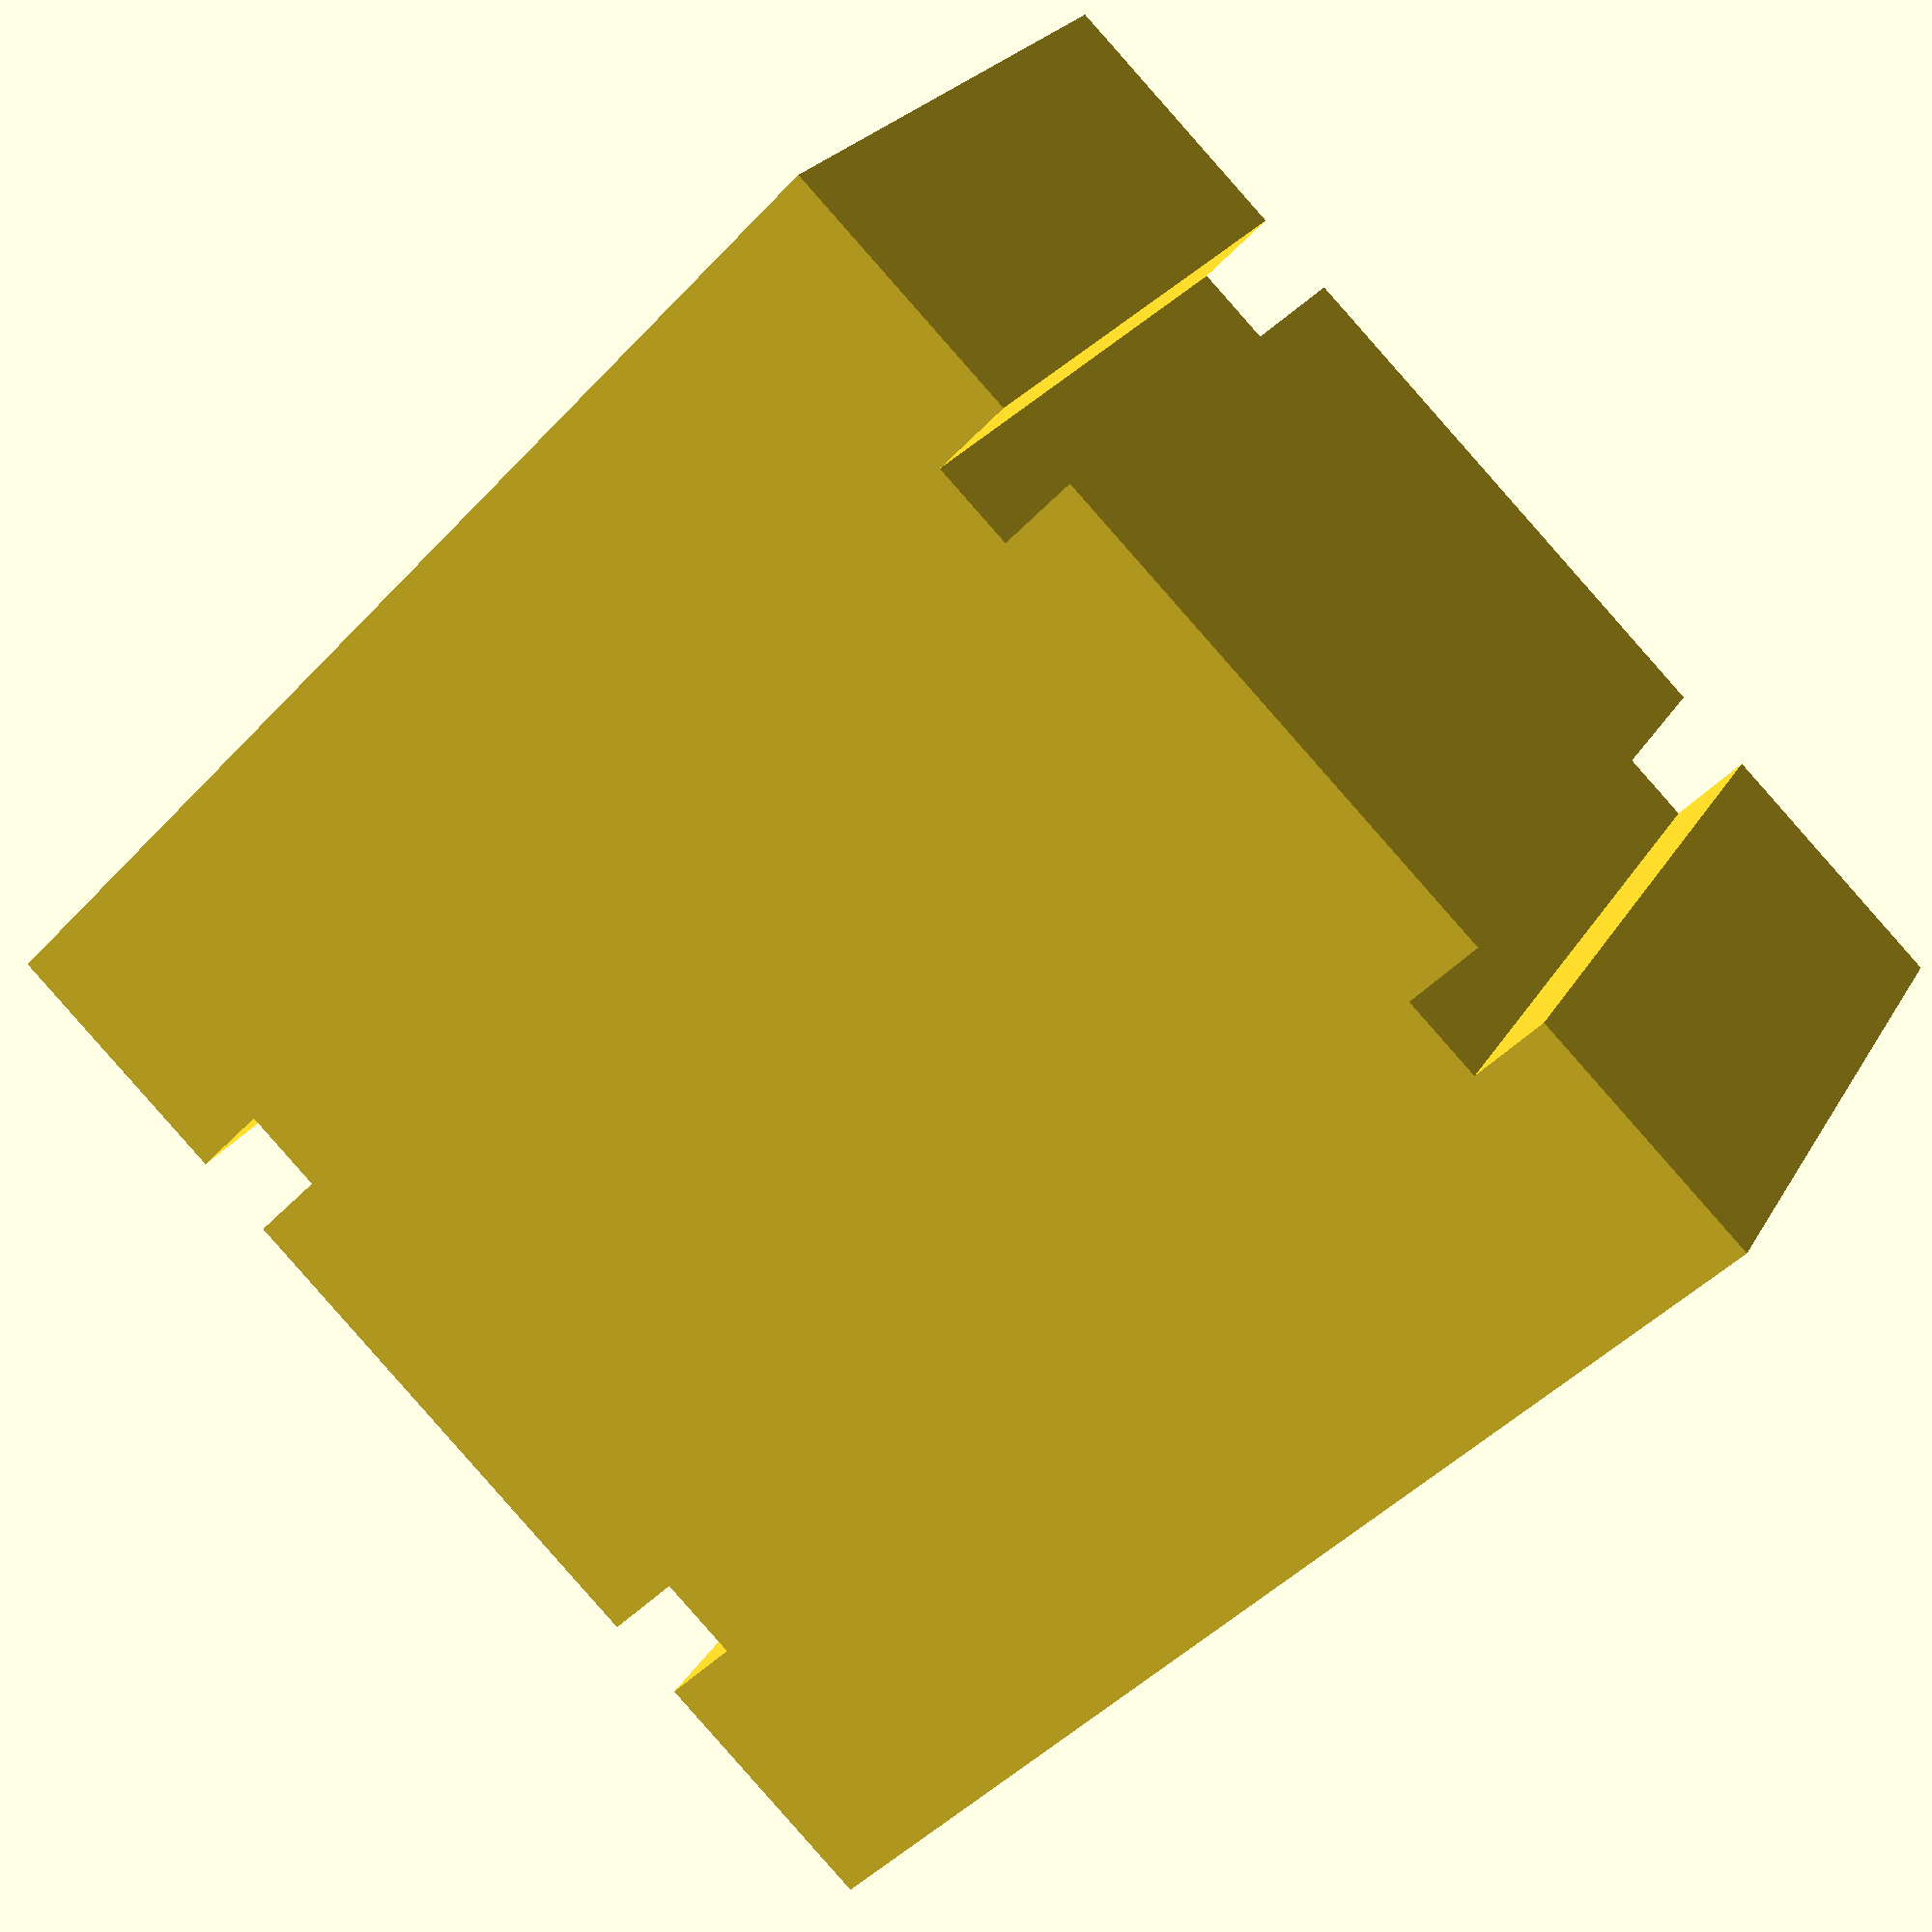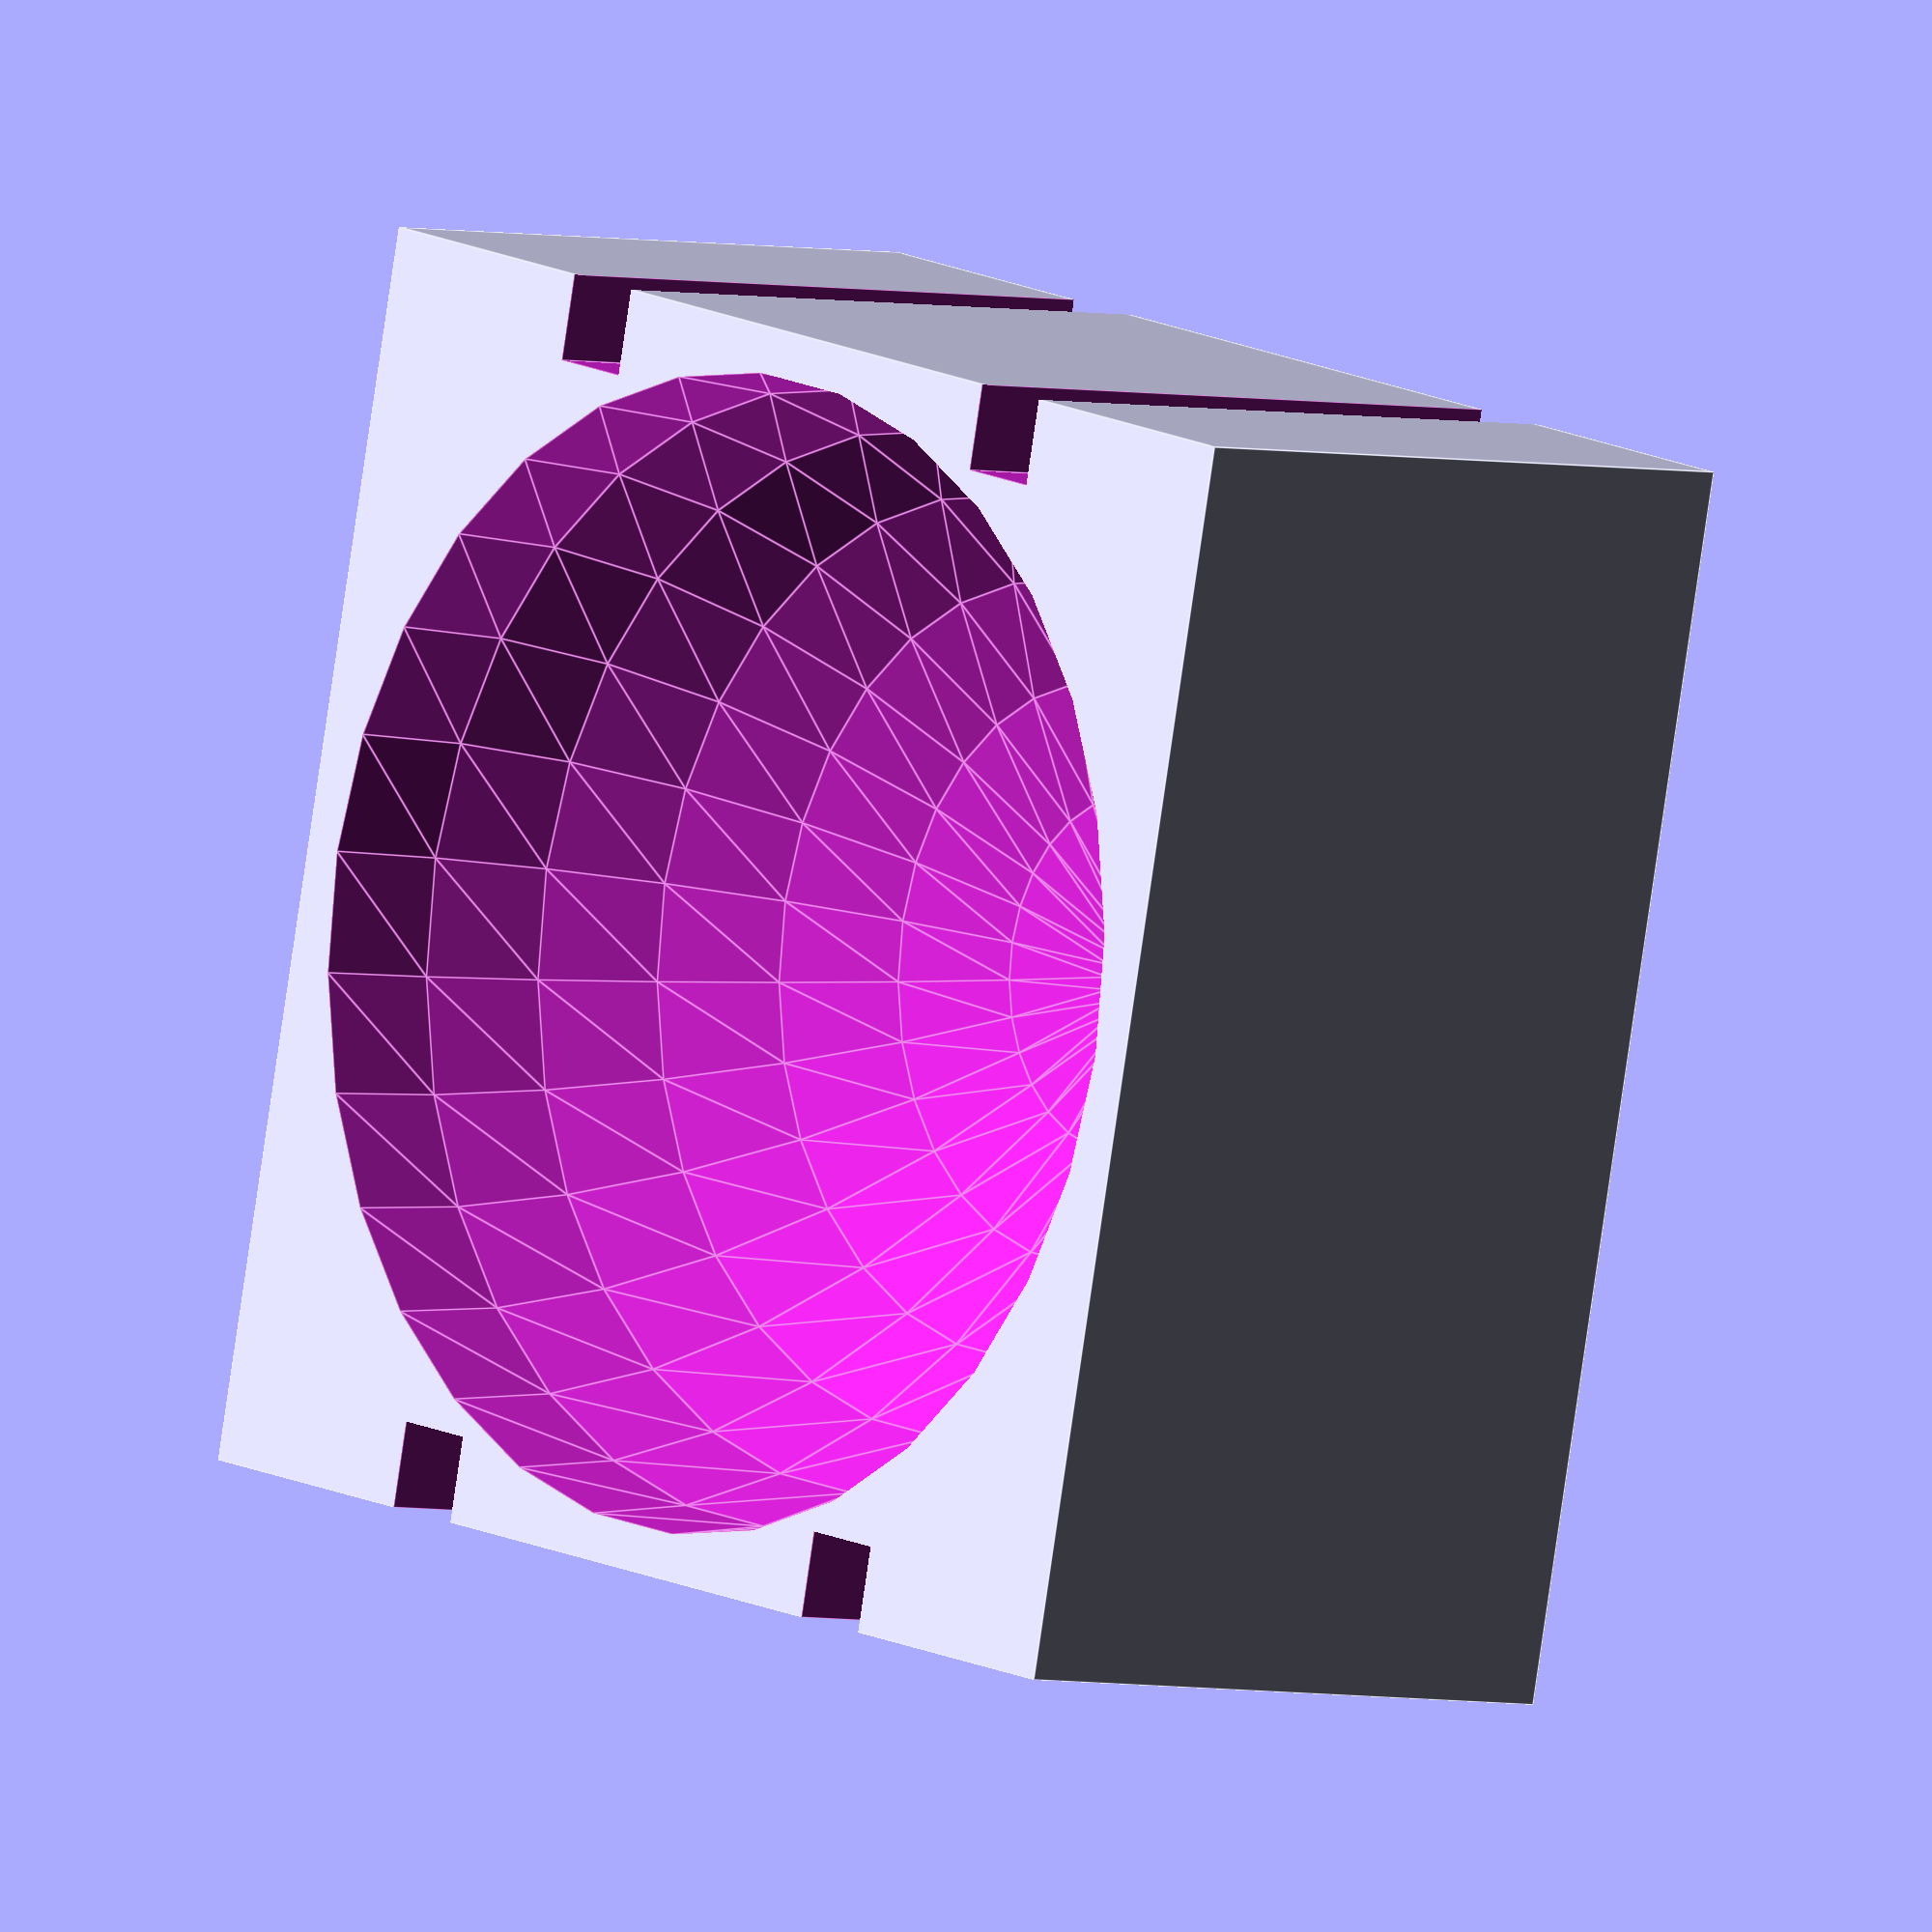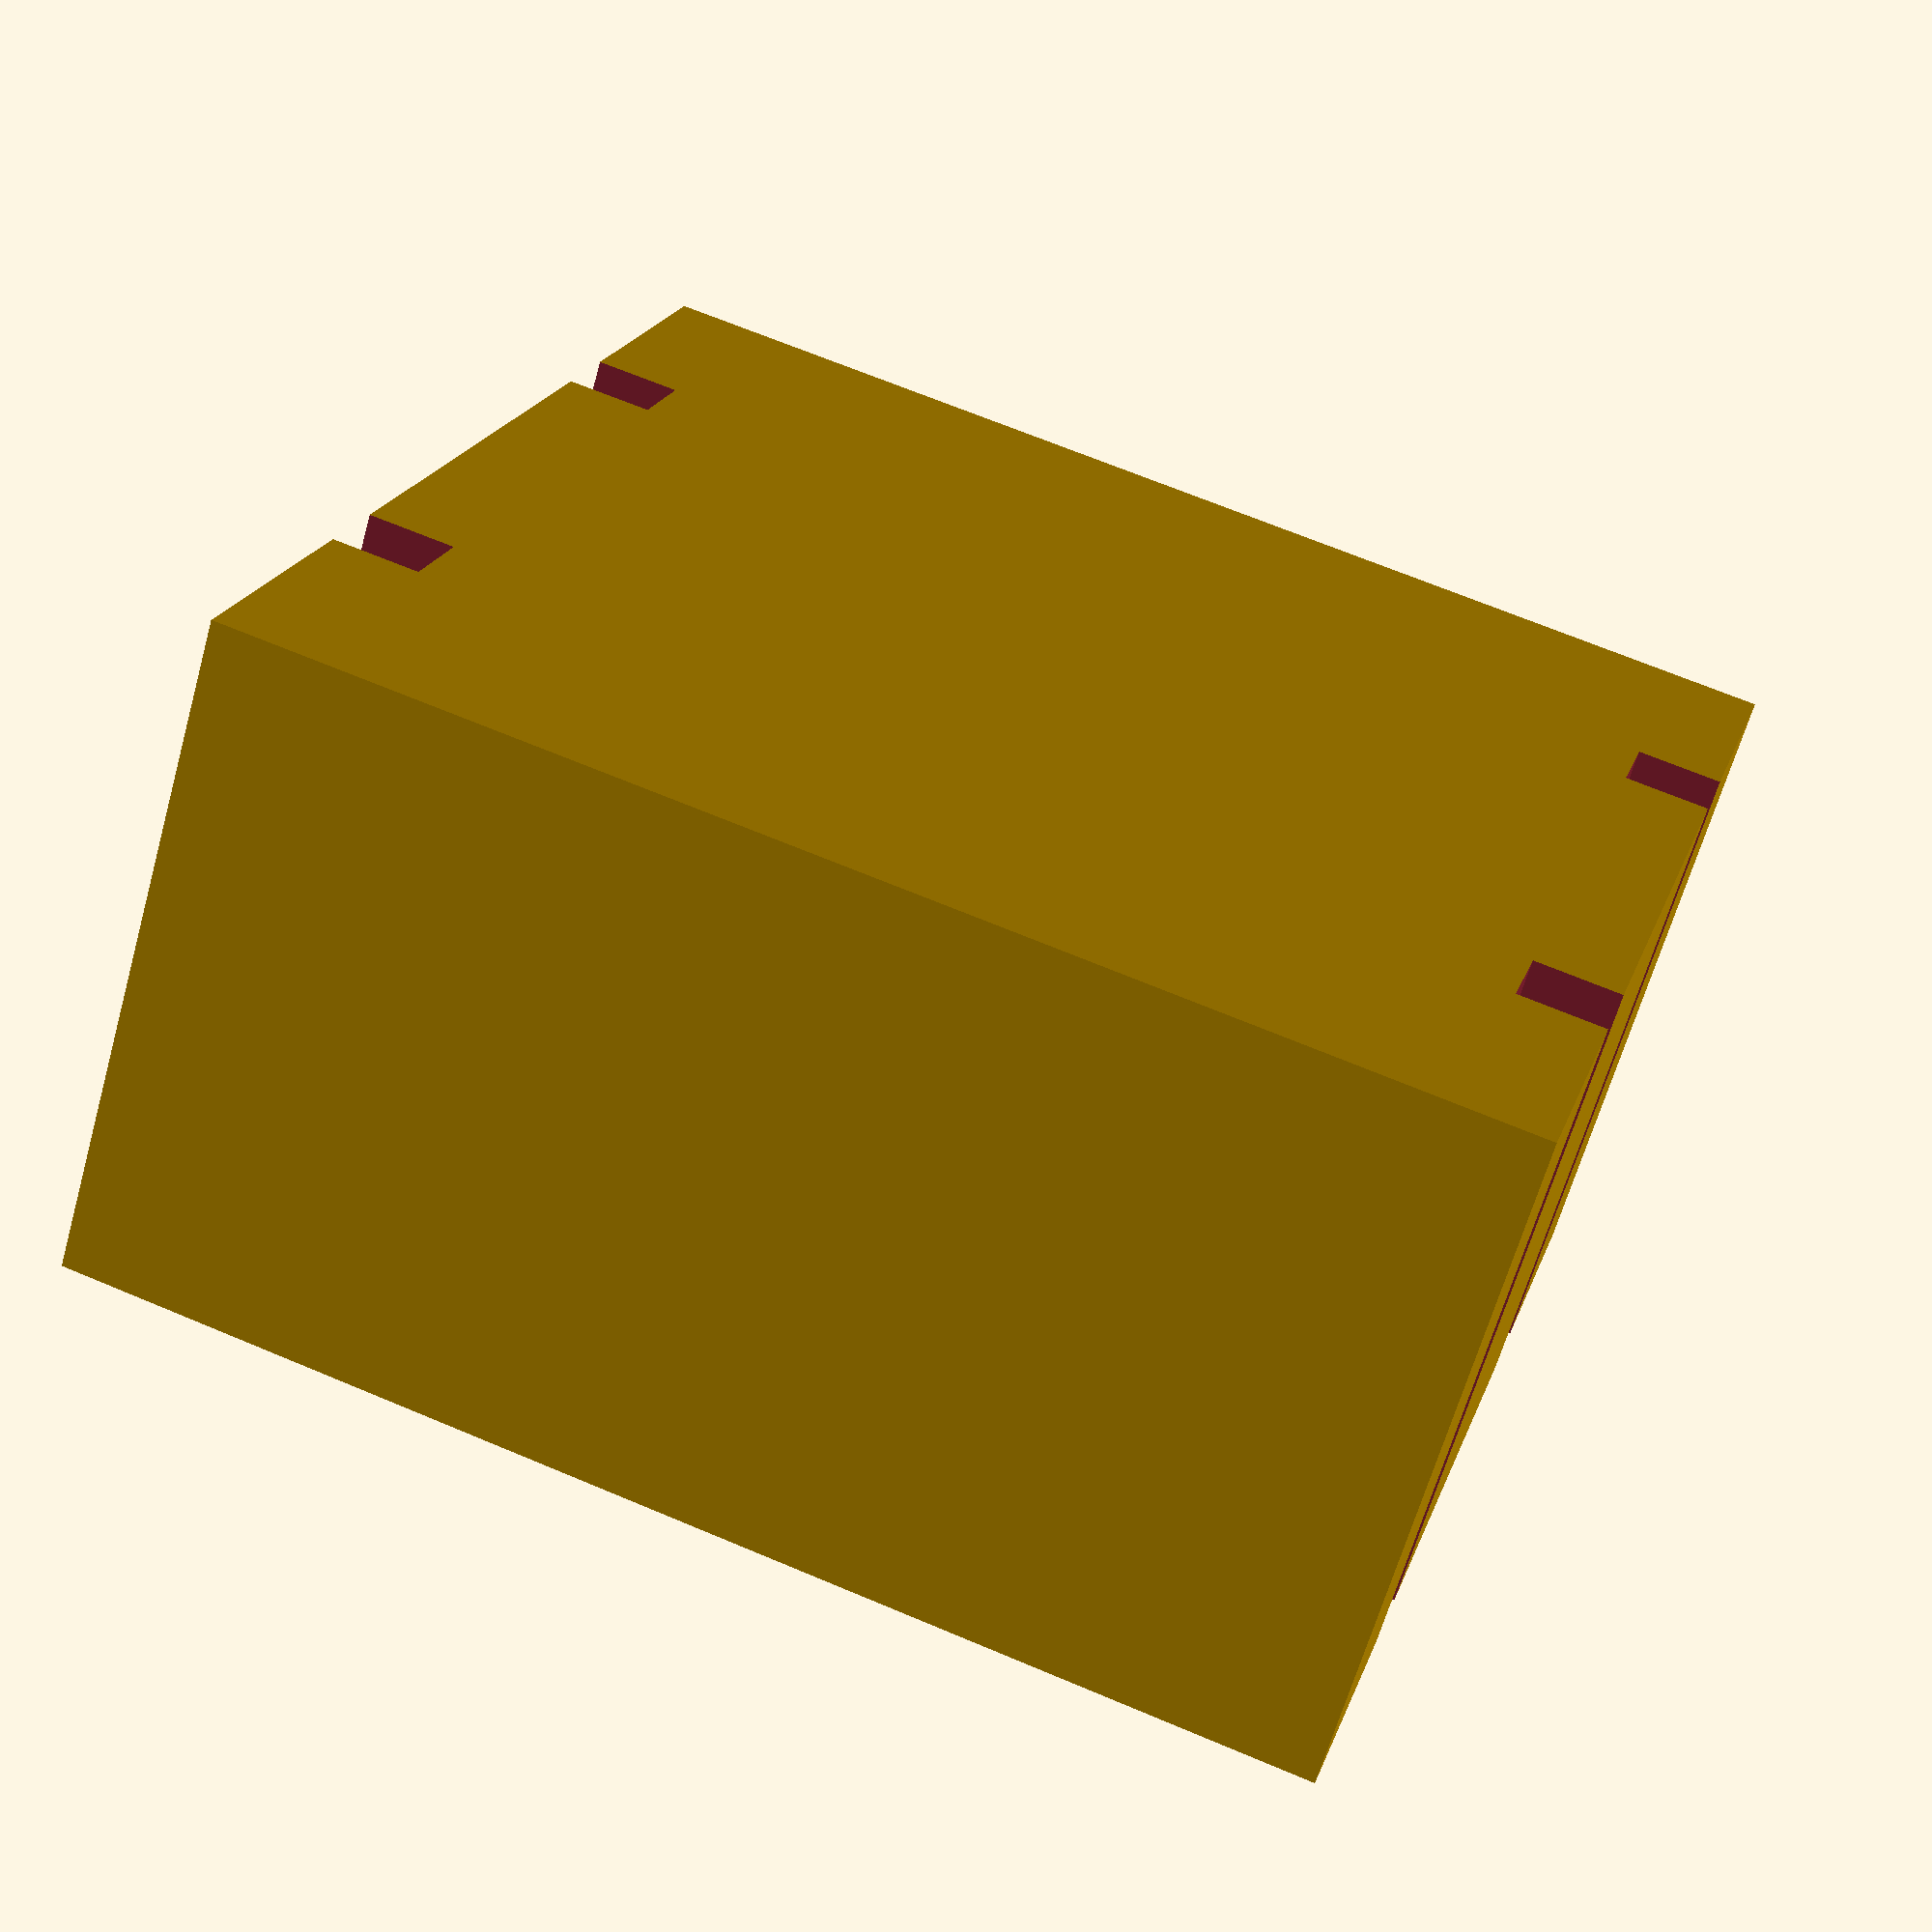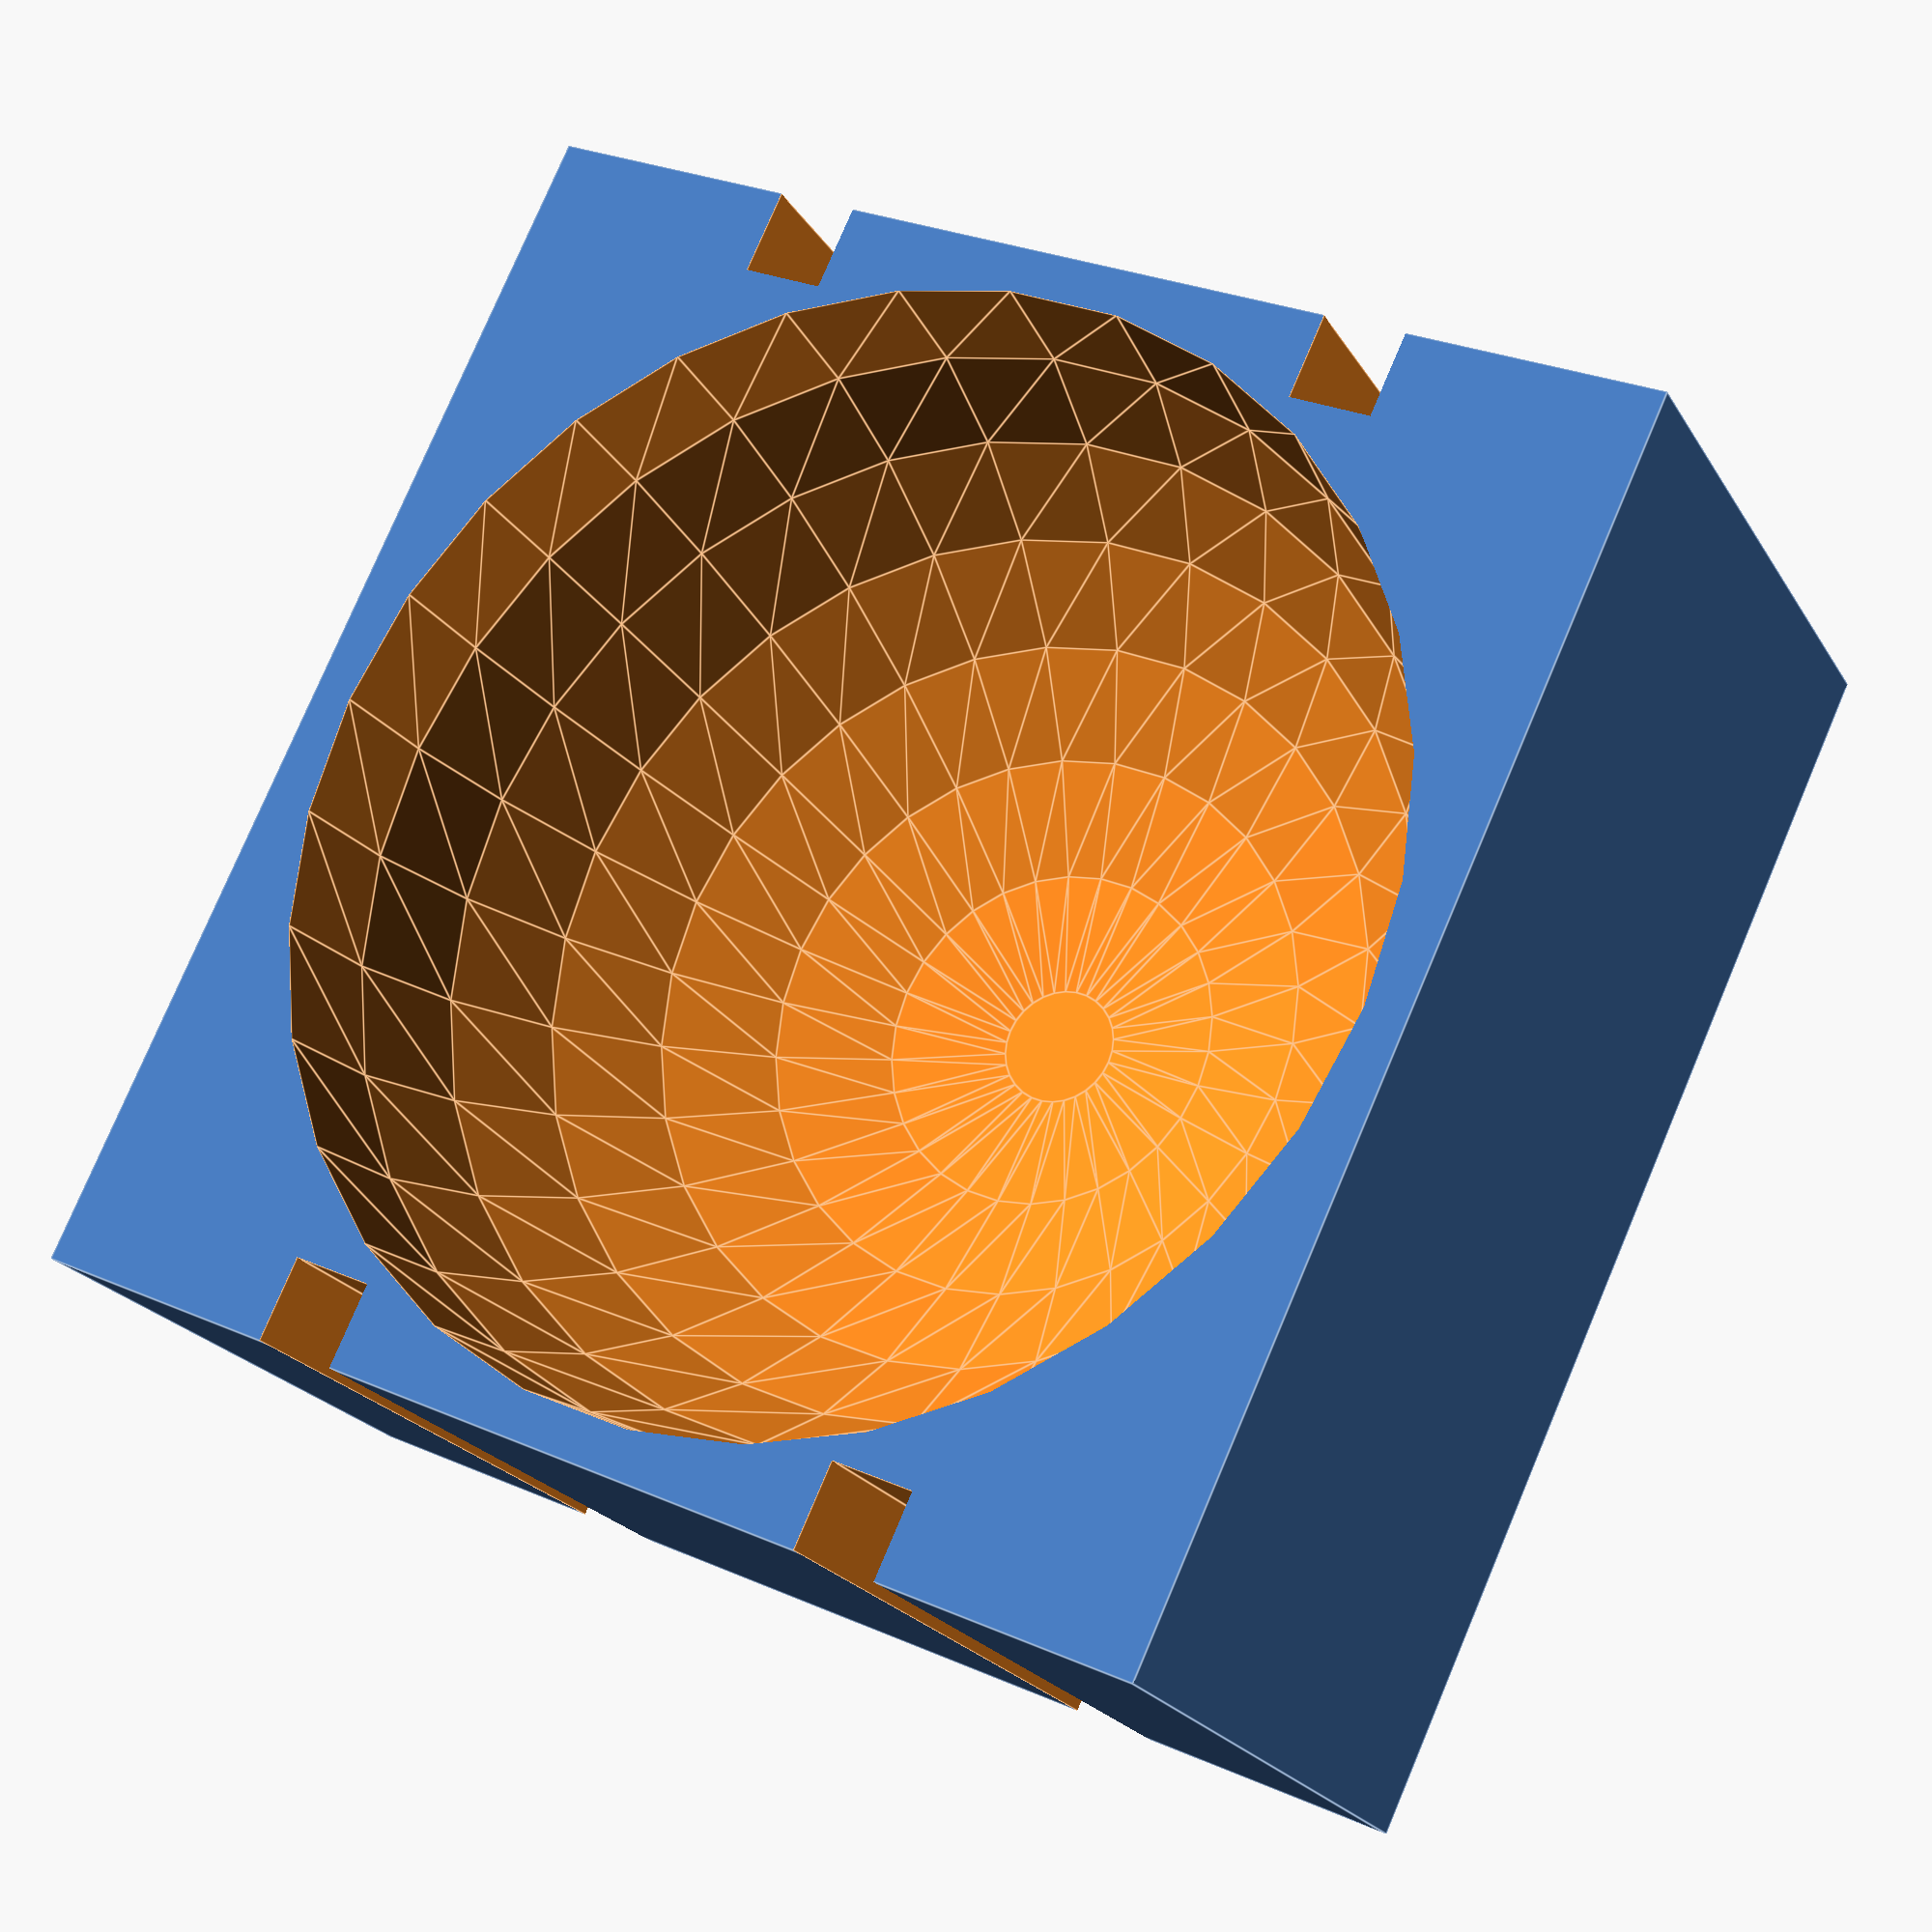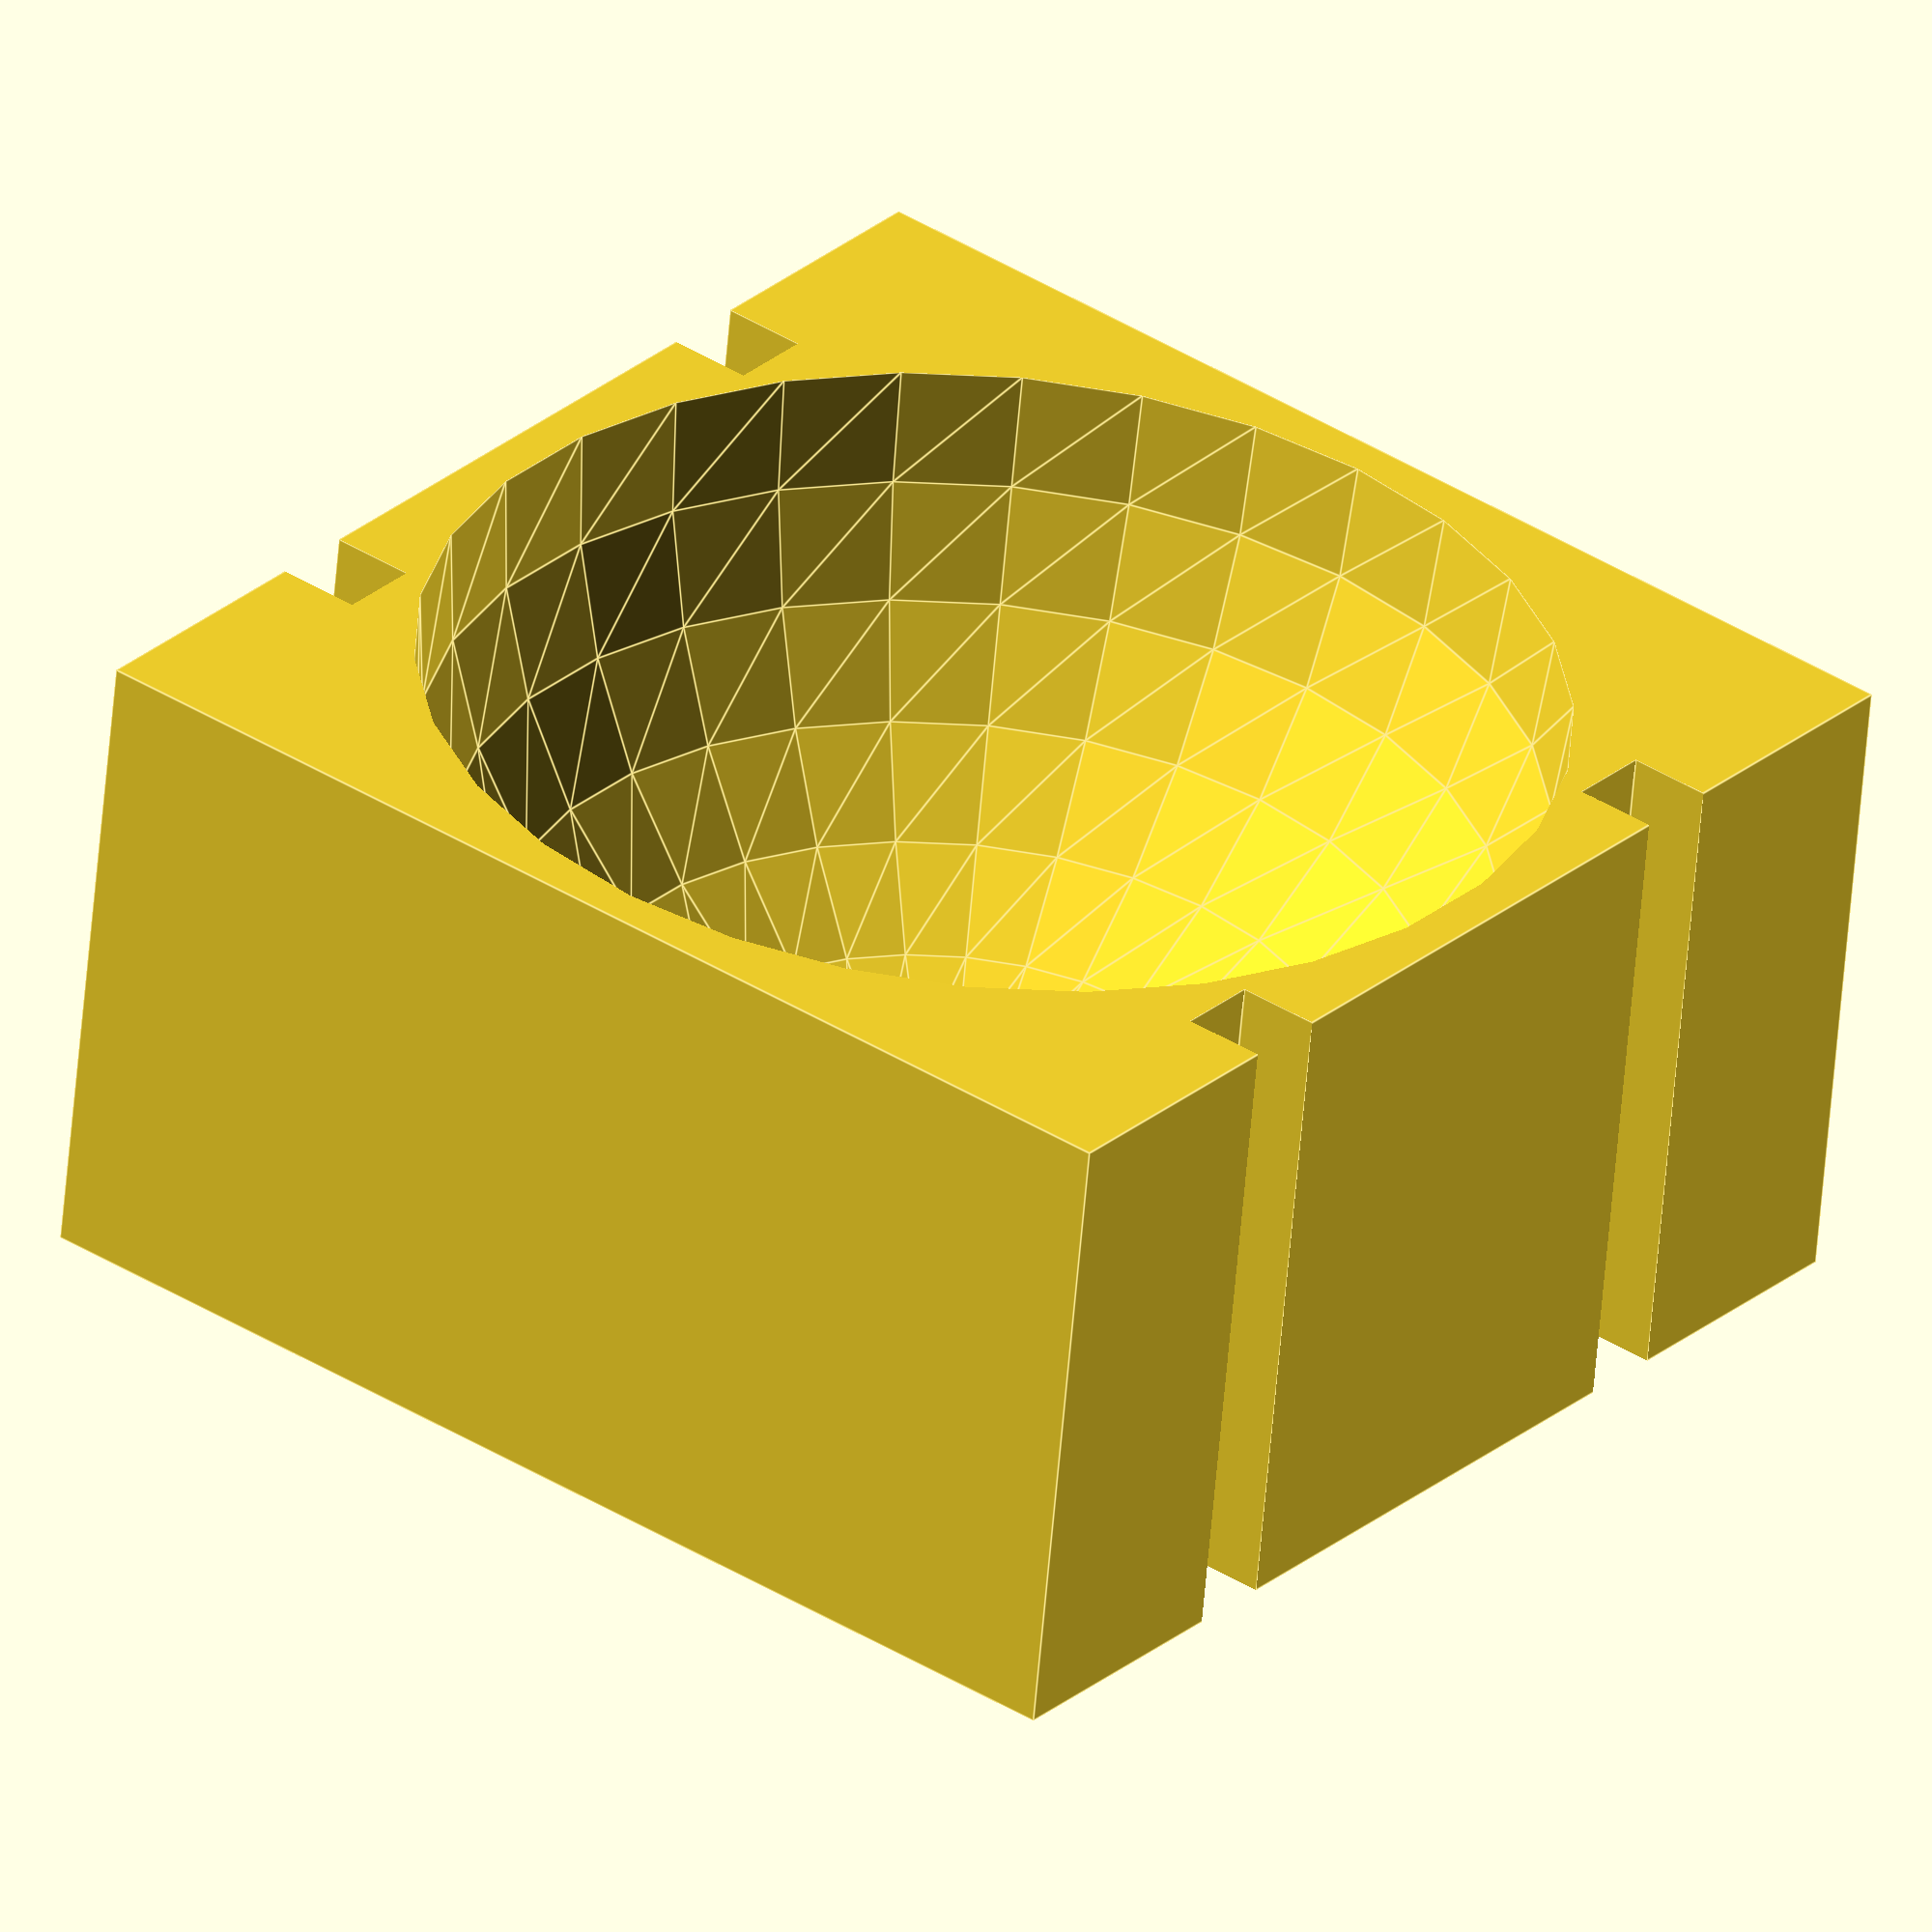
<openscad>
ball_diameter = 40.0;
wall = 3.0;
gap = 0;
e = 0.01;
slot = 3.0;
cube_size = [ball_diameter+wall,
             ball_diameter+wall,
             ball_diameter/2+wall-gap];

module jig() {
  difference() {
    translate([-cube_size[0]/2, -cube_size[1]/2, 0]) cube(cube_size);
    translate([0, 0, ball_diameter/2+wall]) sphere(d=ball_diameter);
    for (i = [-cube_size[0]/4, cube_size[0]/4]) {
        for (j = [(slot-cube_size[1]-e)/2, (e+cube_size[1]-slot)/2]) {
            translate([i,j,0]) cube([slot, slot, ball_diameter+wall*2+e], center=true);
        }
    }
  }
}

jig();

</openscad>
<views>
elev=156.1 azim=136.0 roll=336.9 proj=p view=solid
elev=3.2 azim=192.5 roll=48.2 proj=o view=edges
elev=64.5 azim=253.2 roll=164.2 proj=p view=wireframe
elev=22.0 azim=205.2 roll=23.4 proj=p view=edges
elev=238.2 azim=128.8 roll=184.8 proj=o view=edges
</views>
